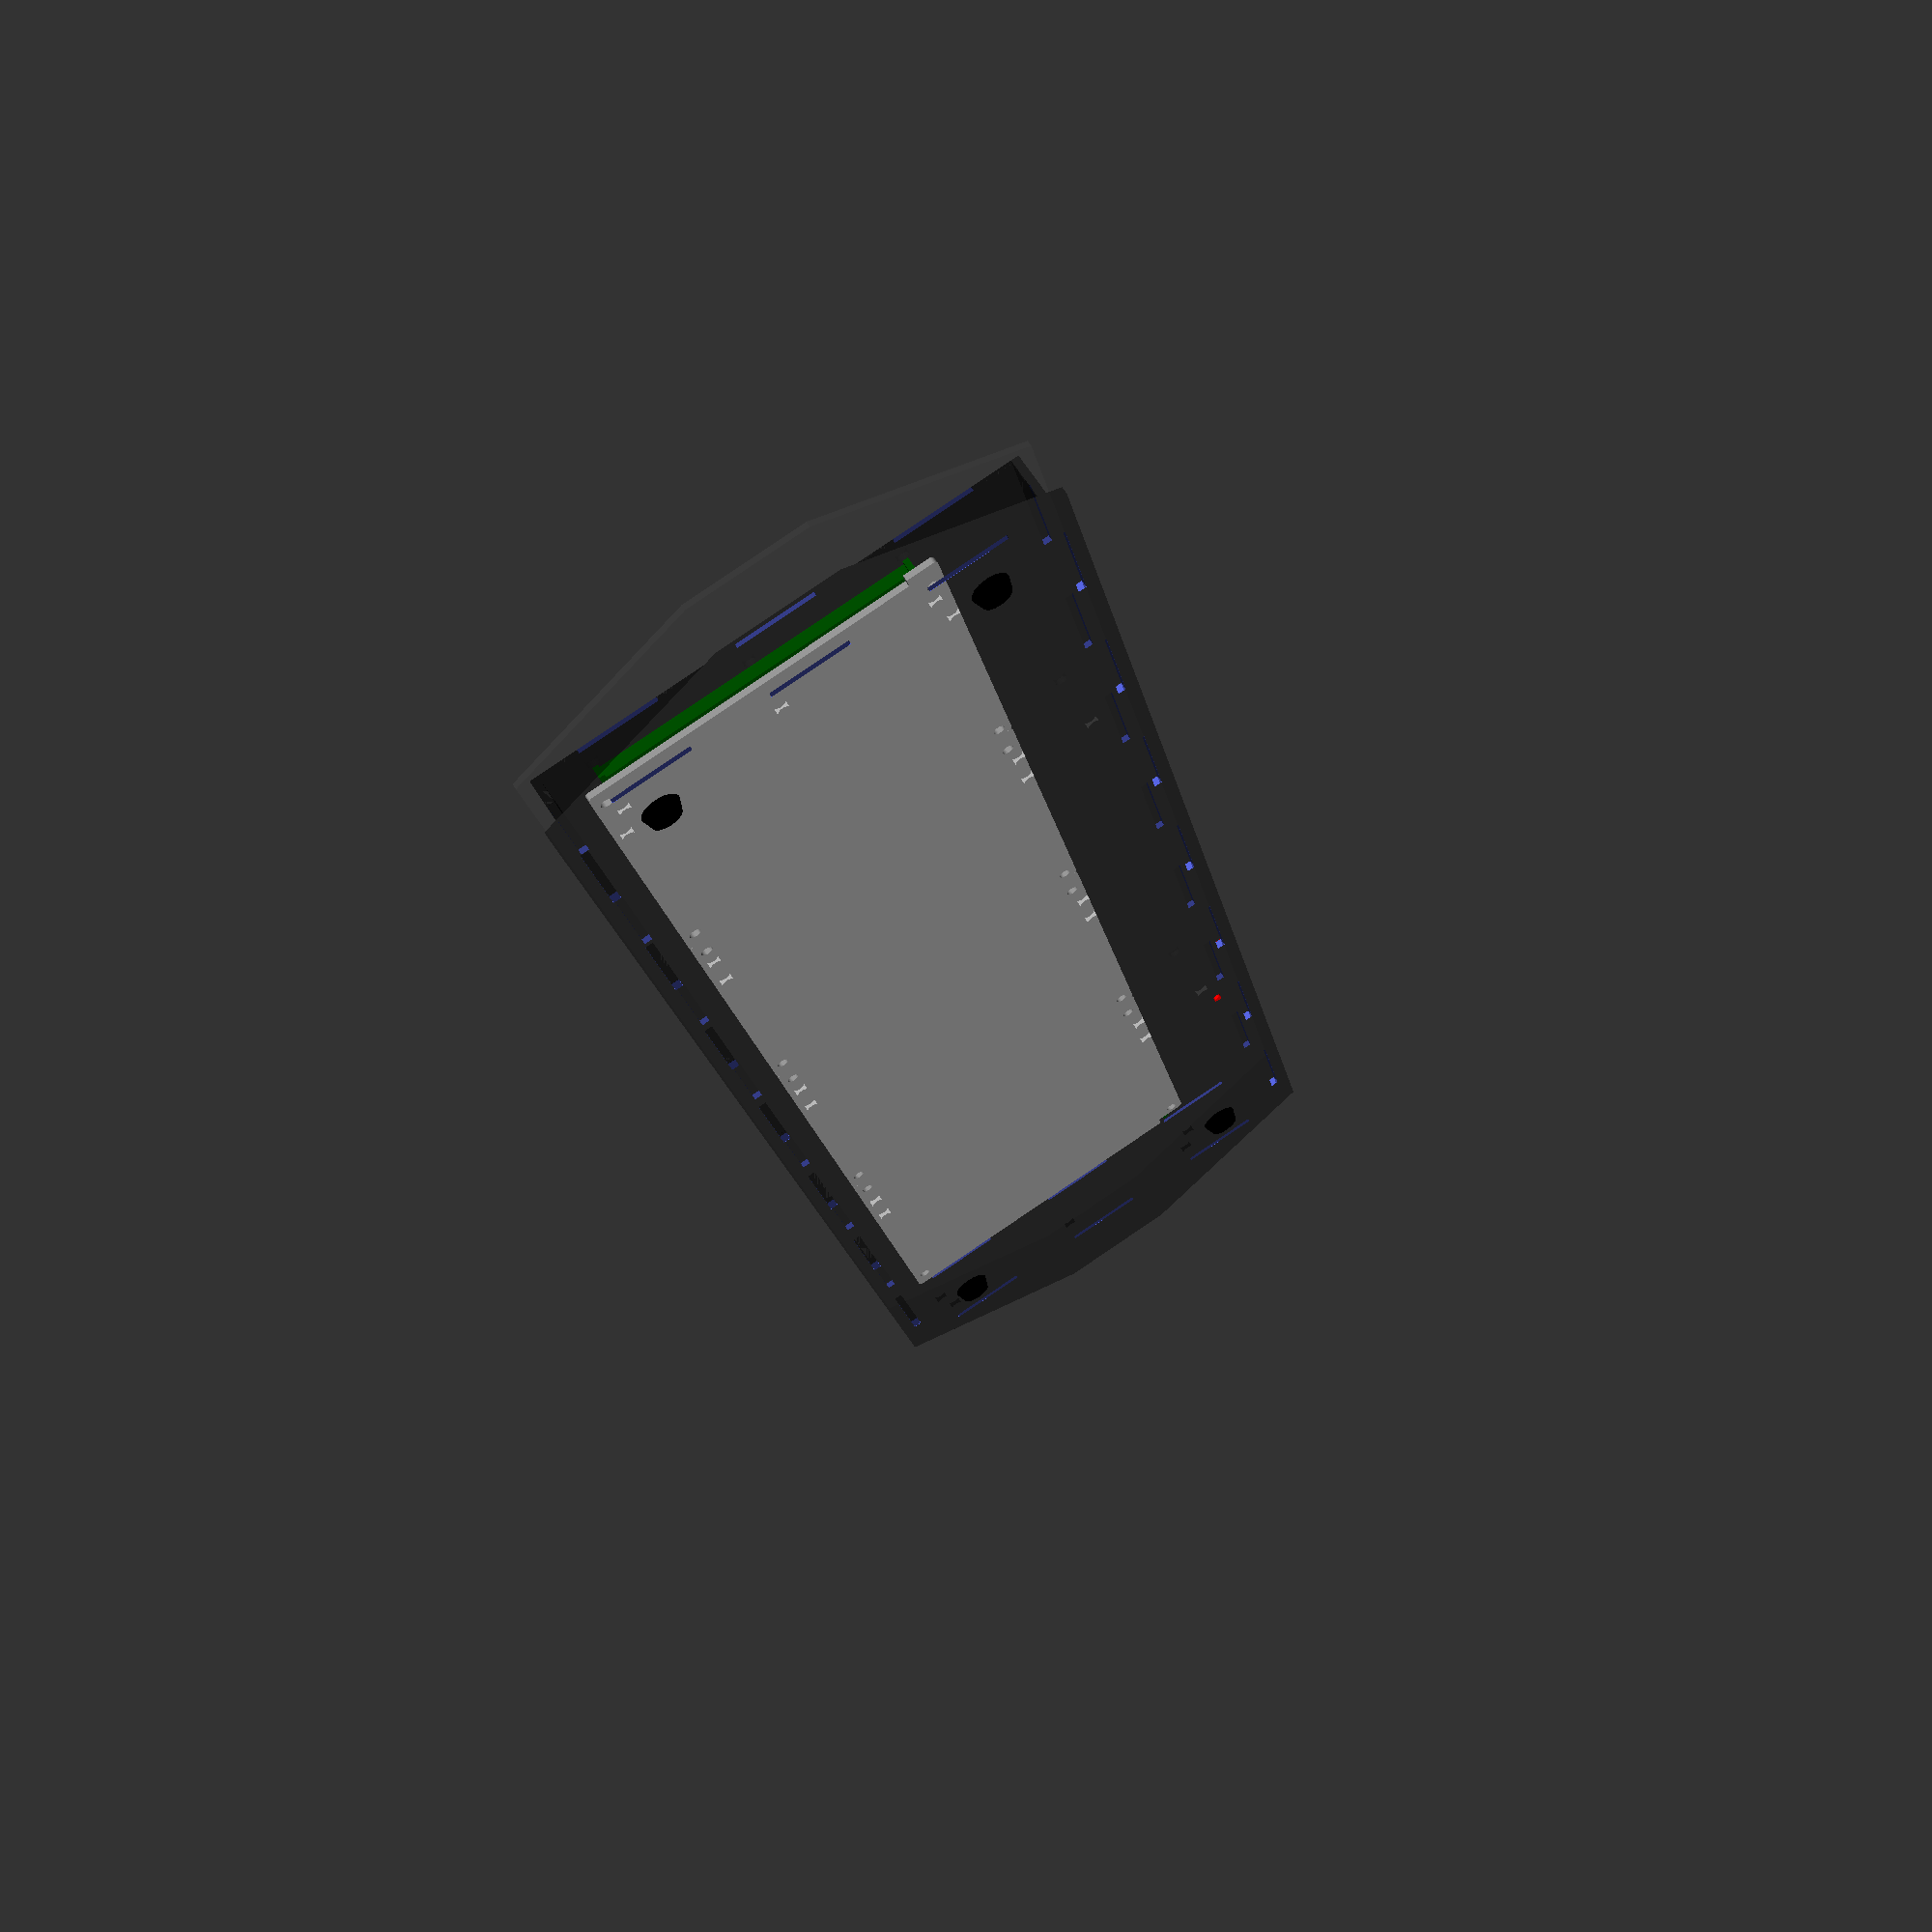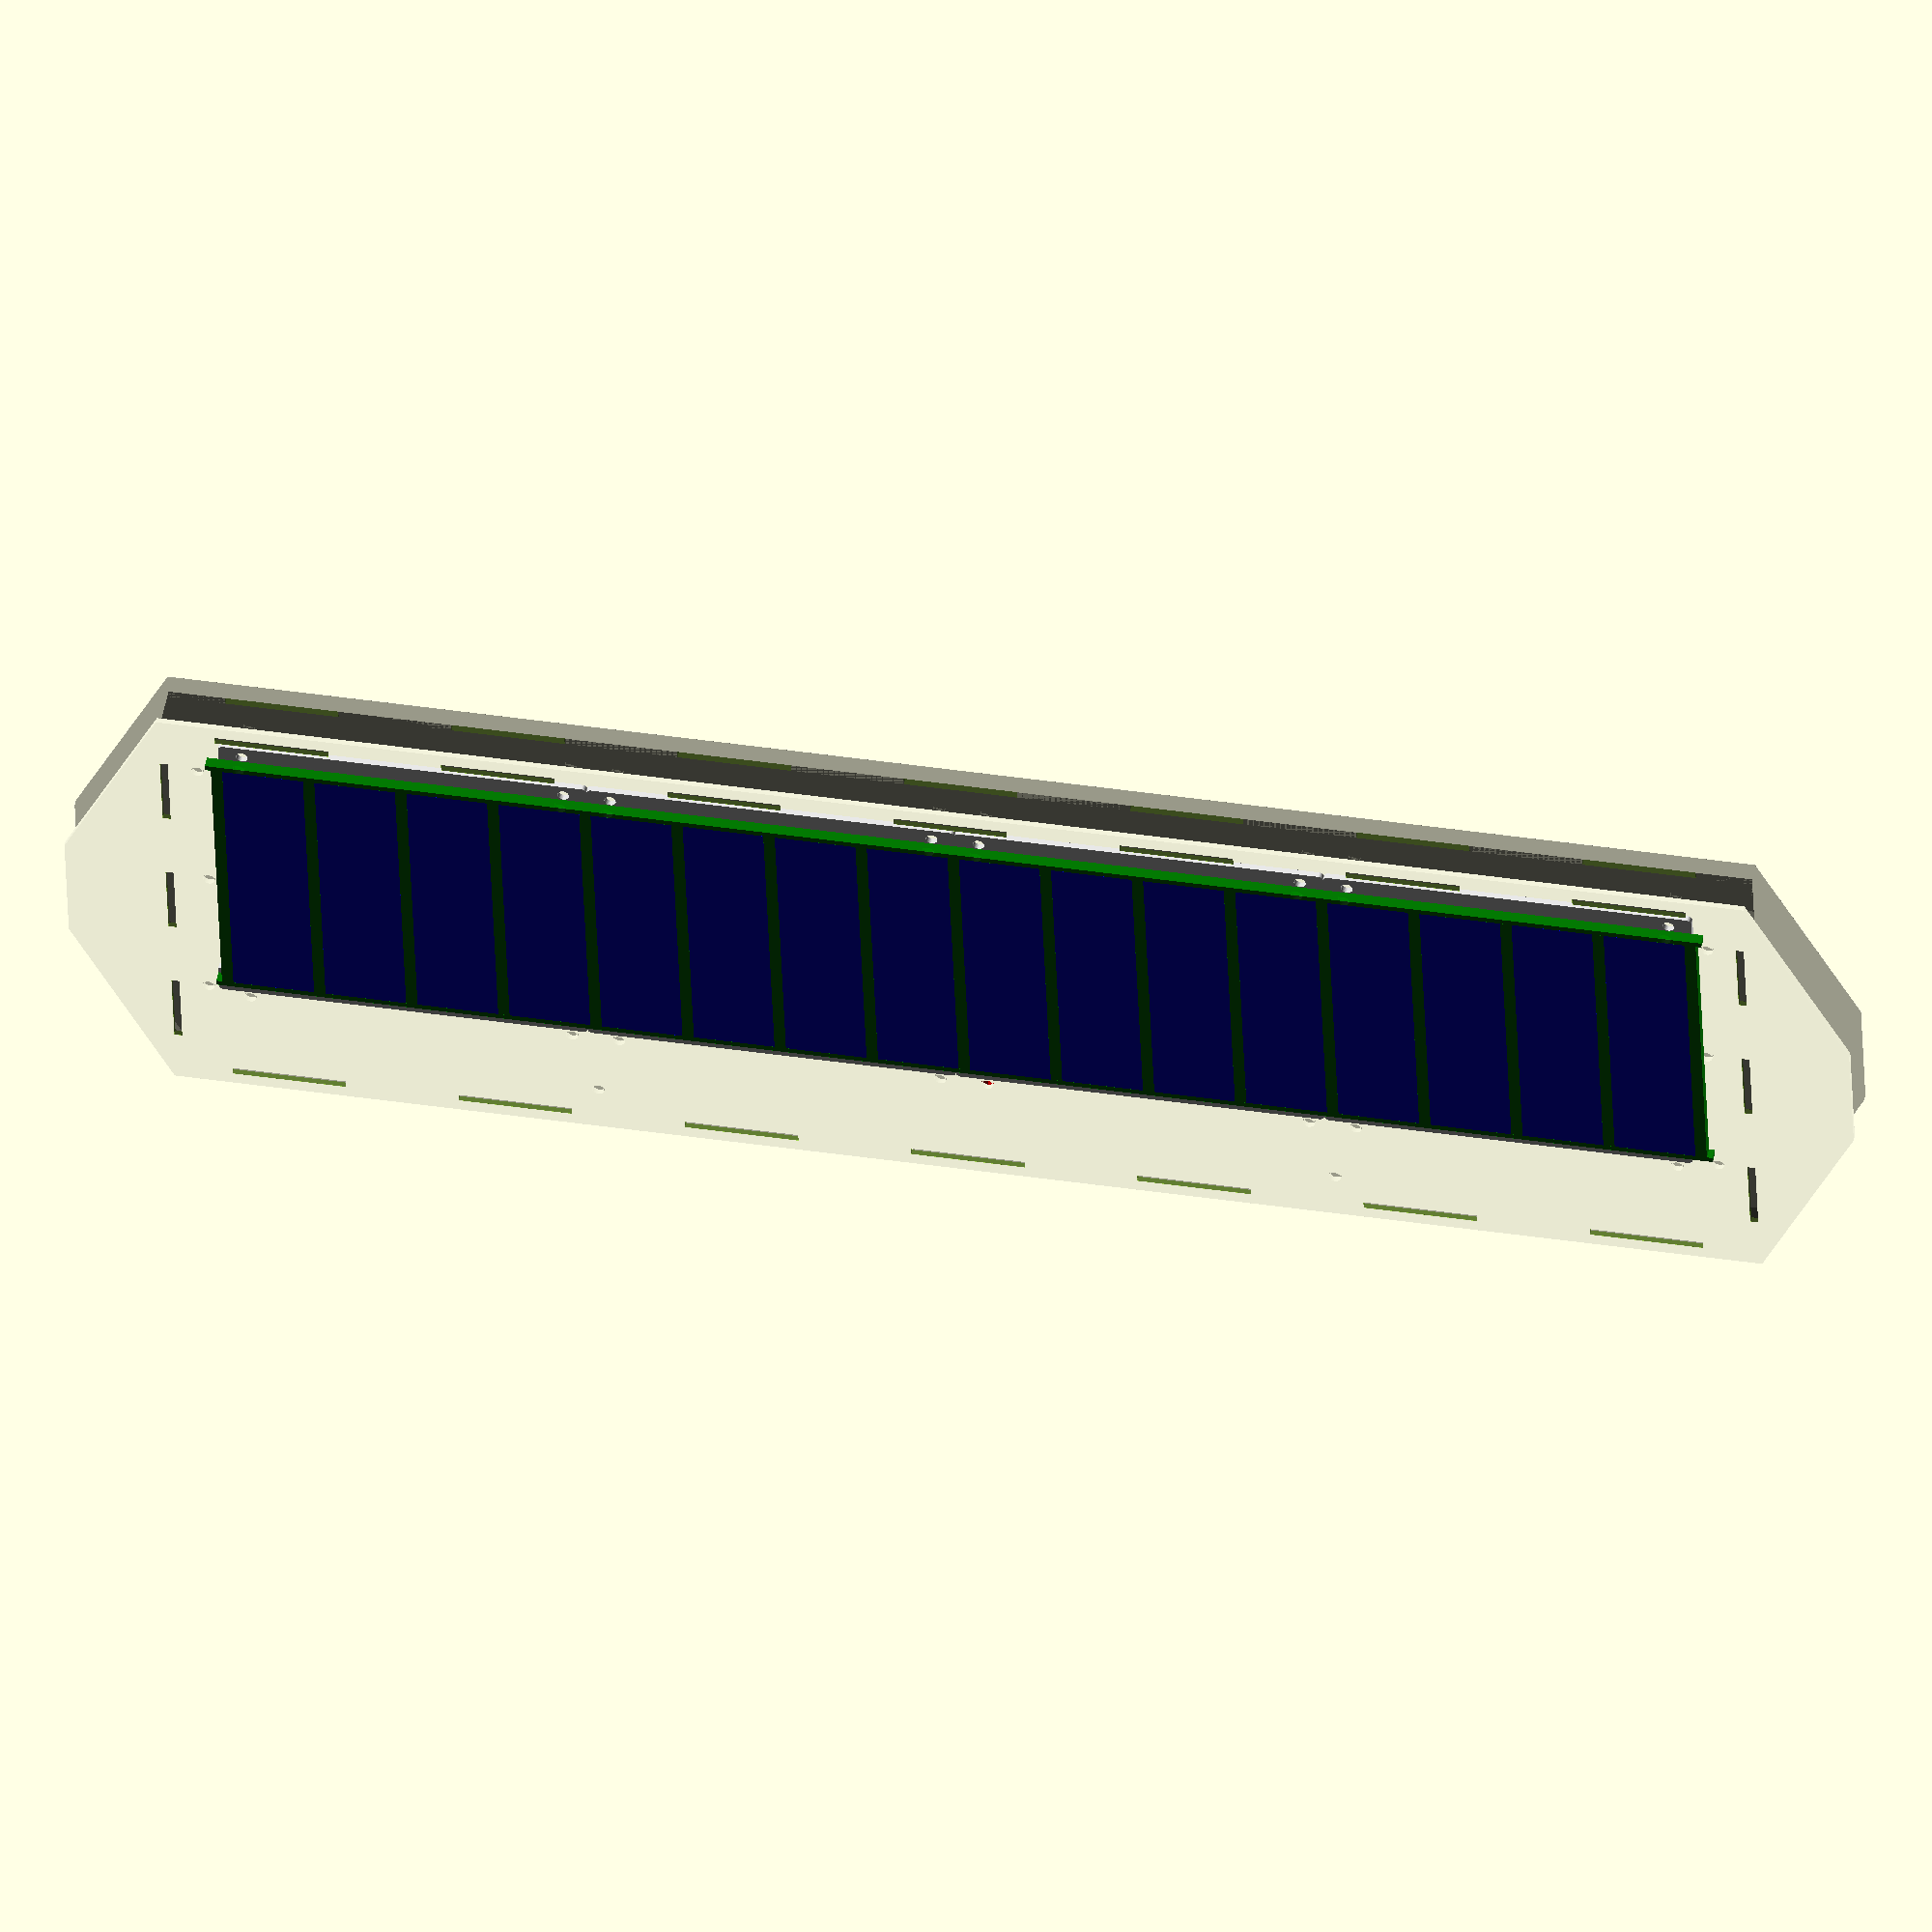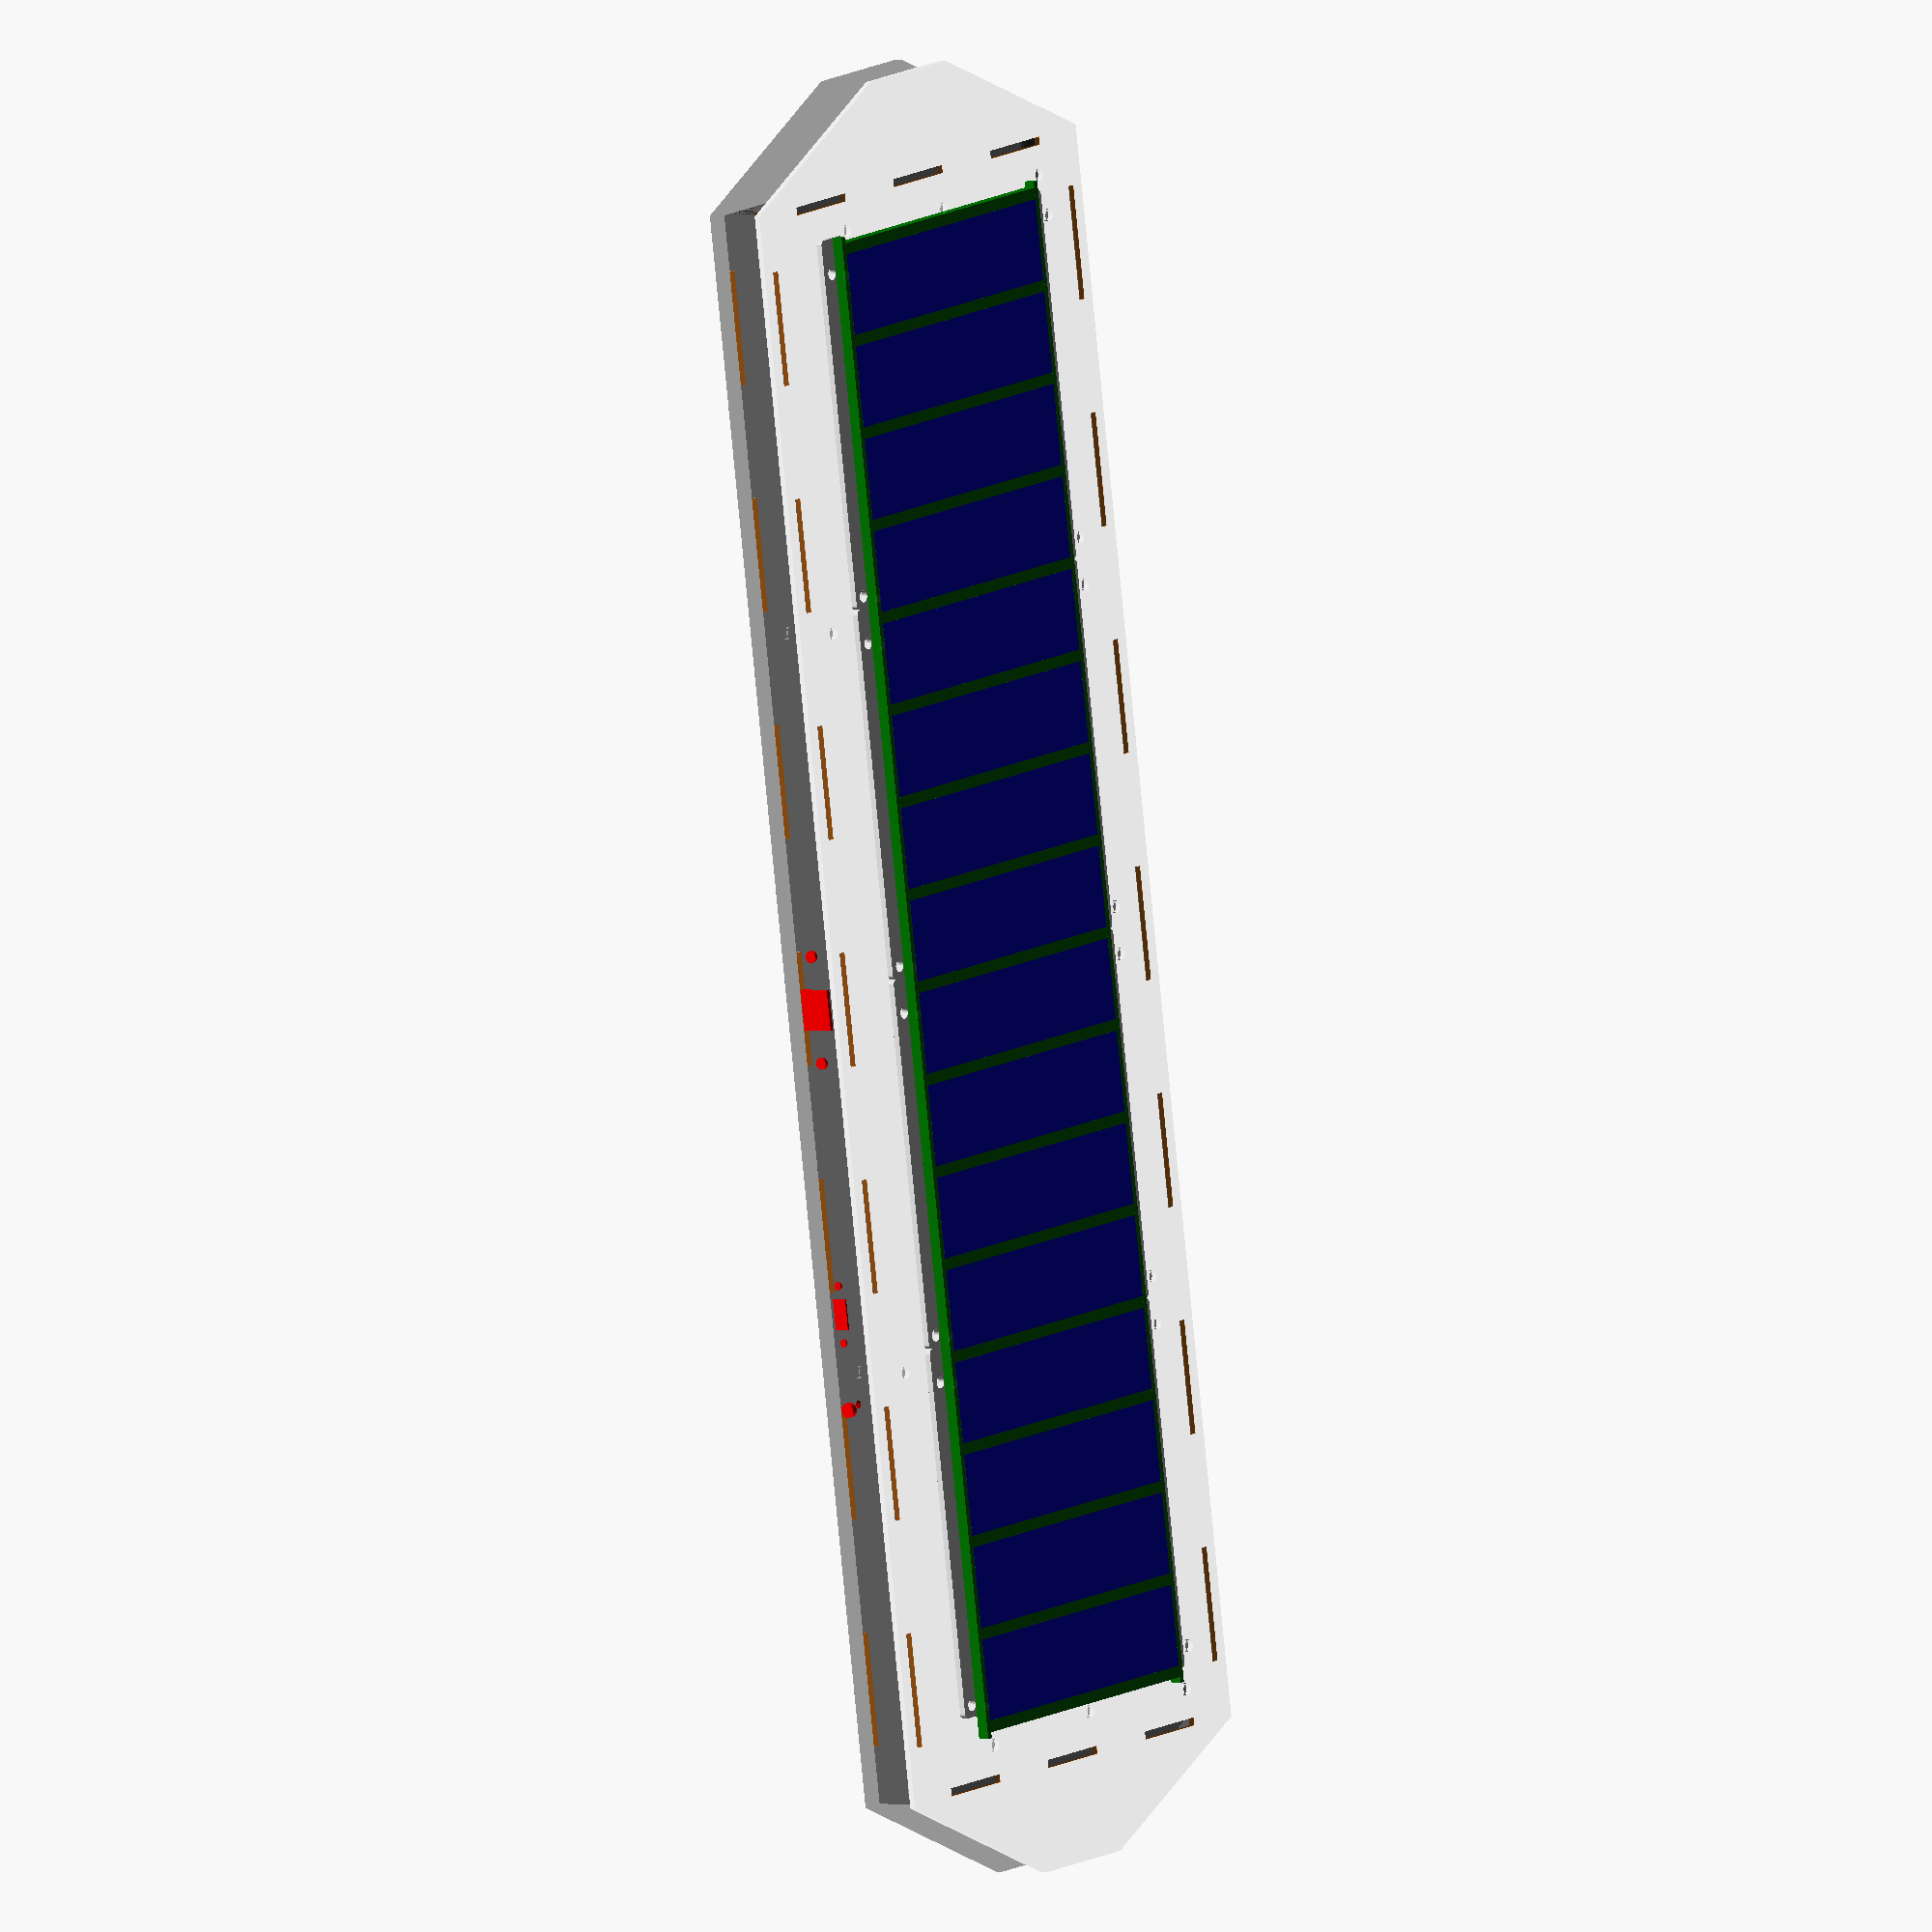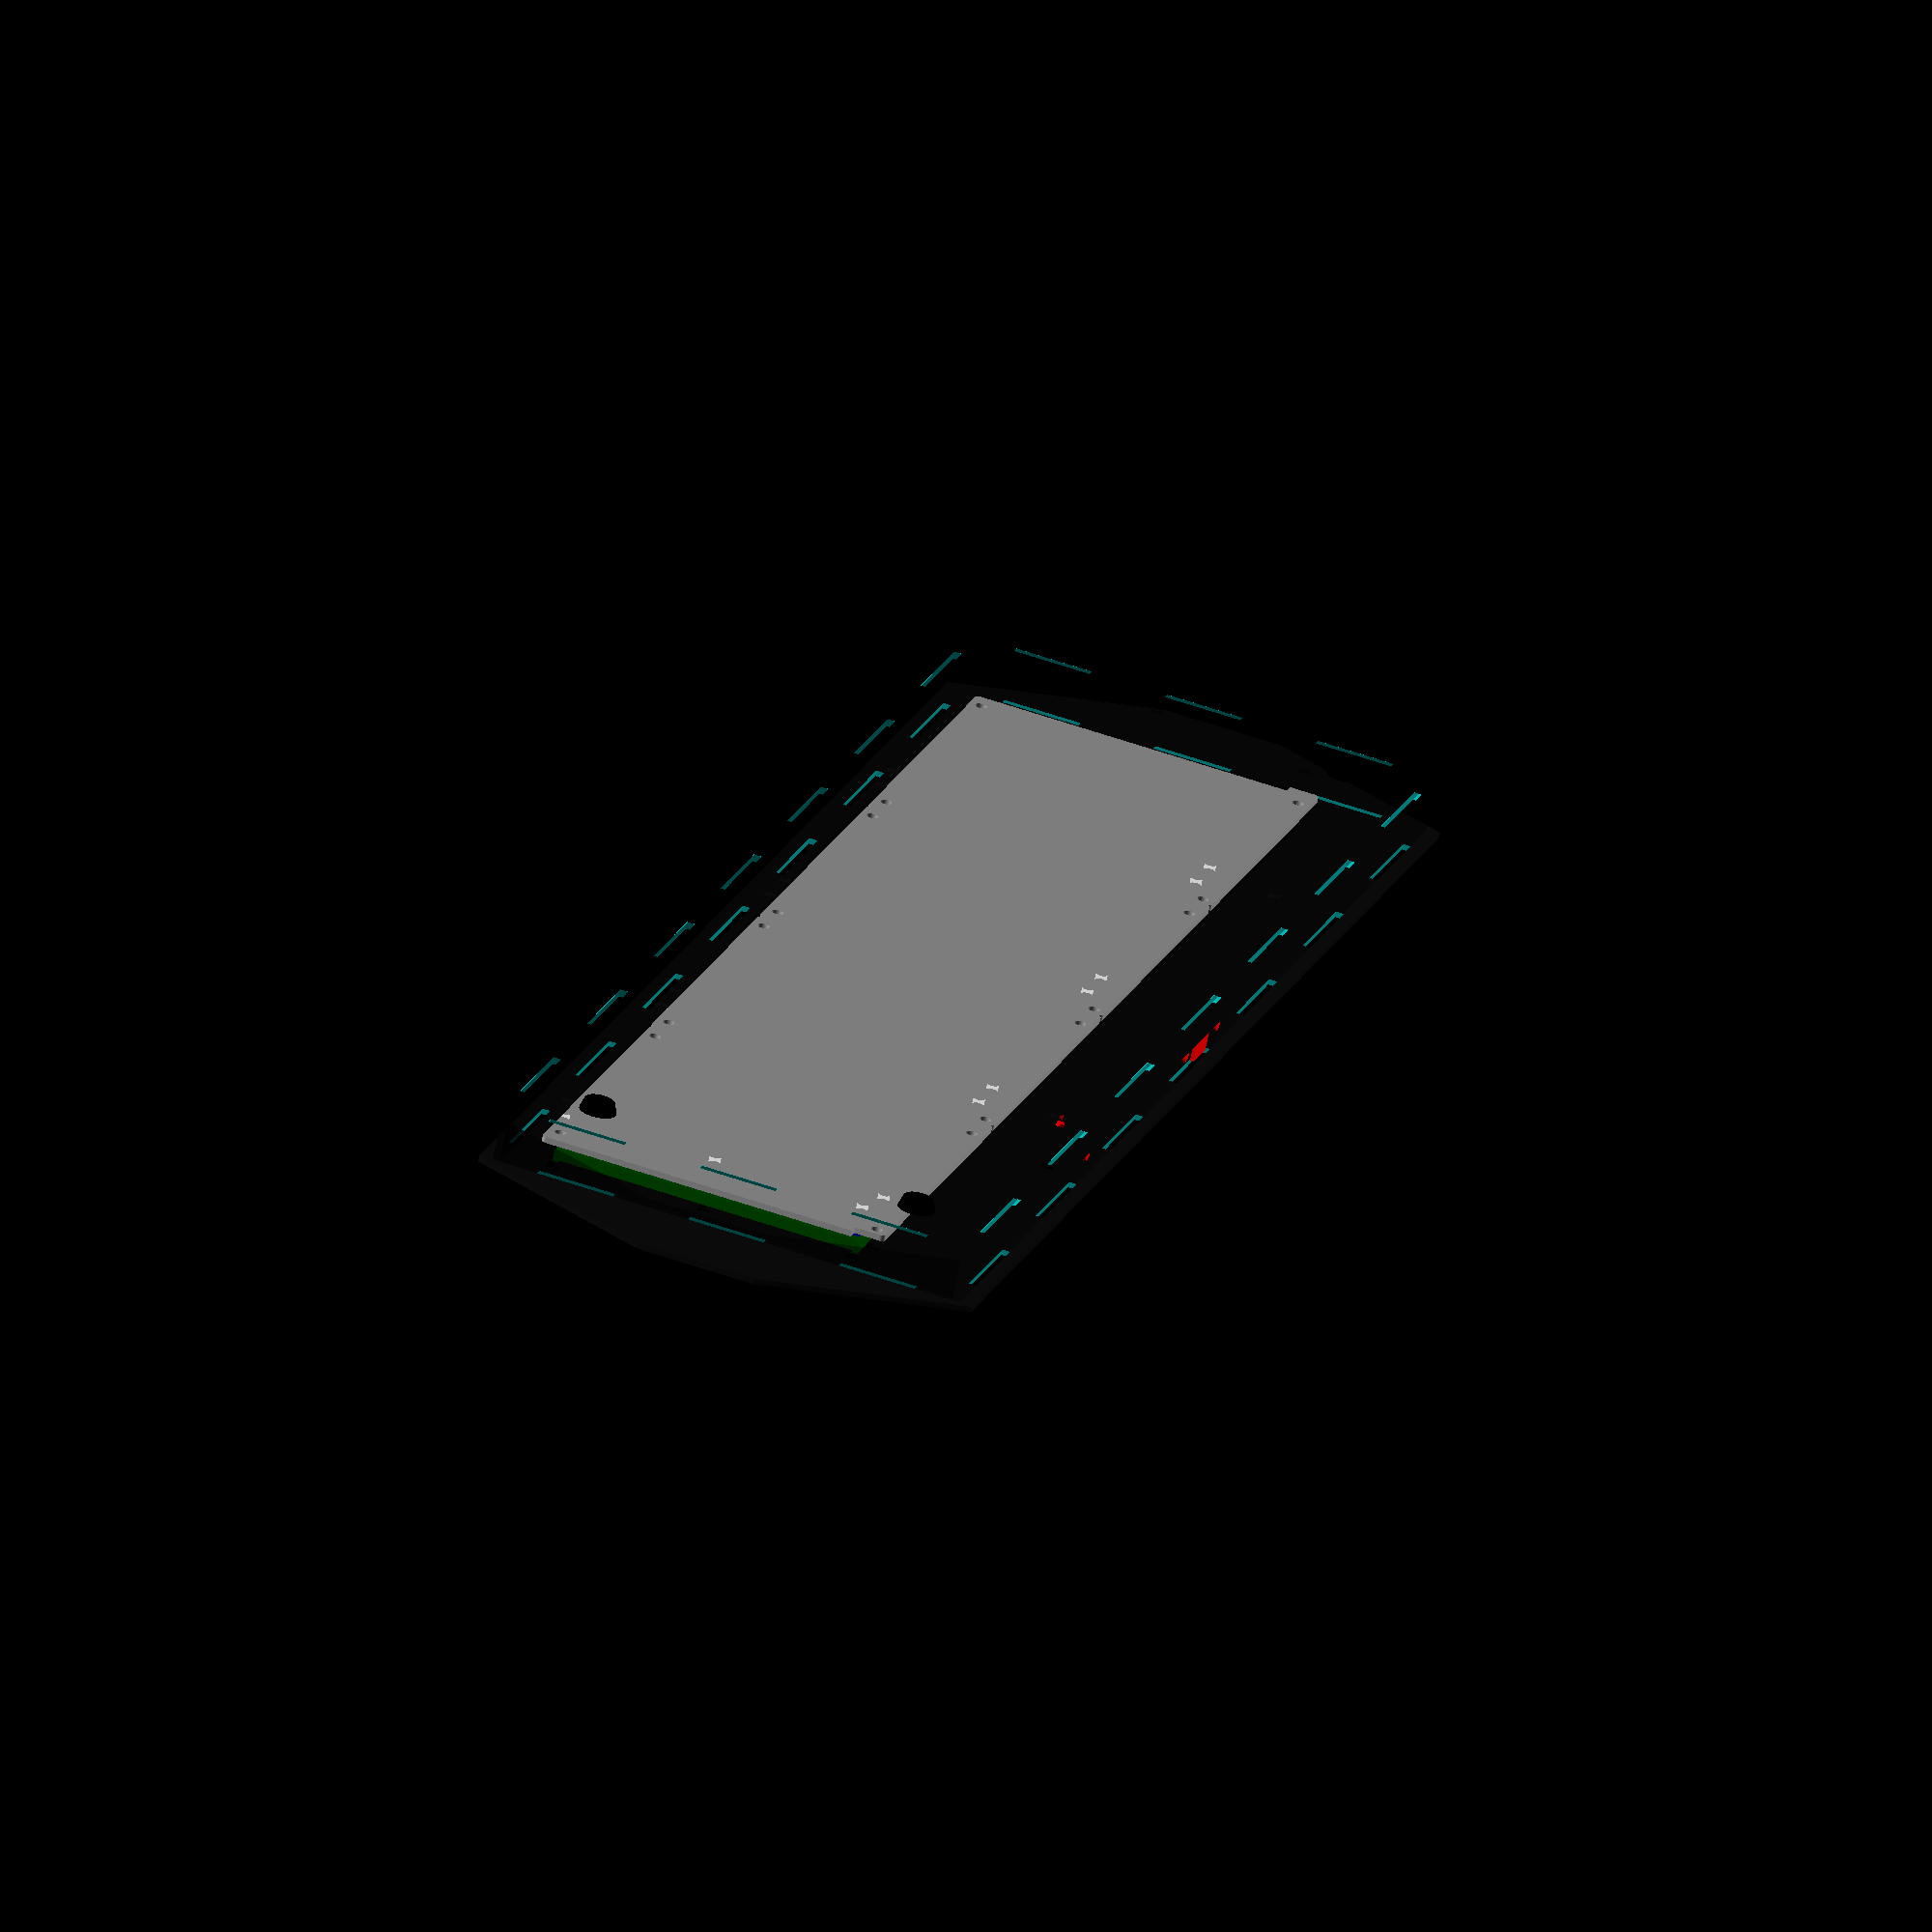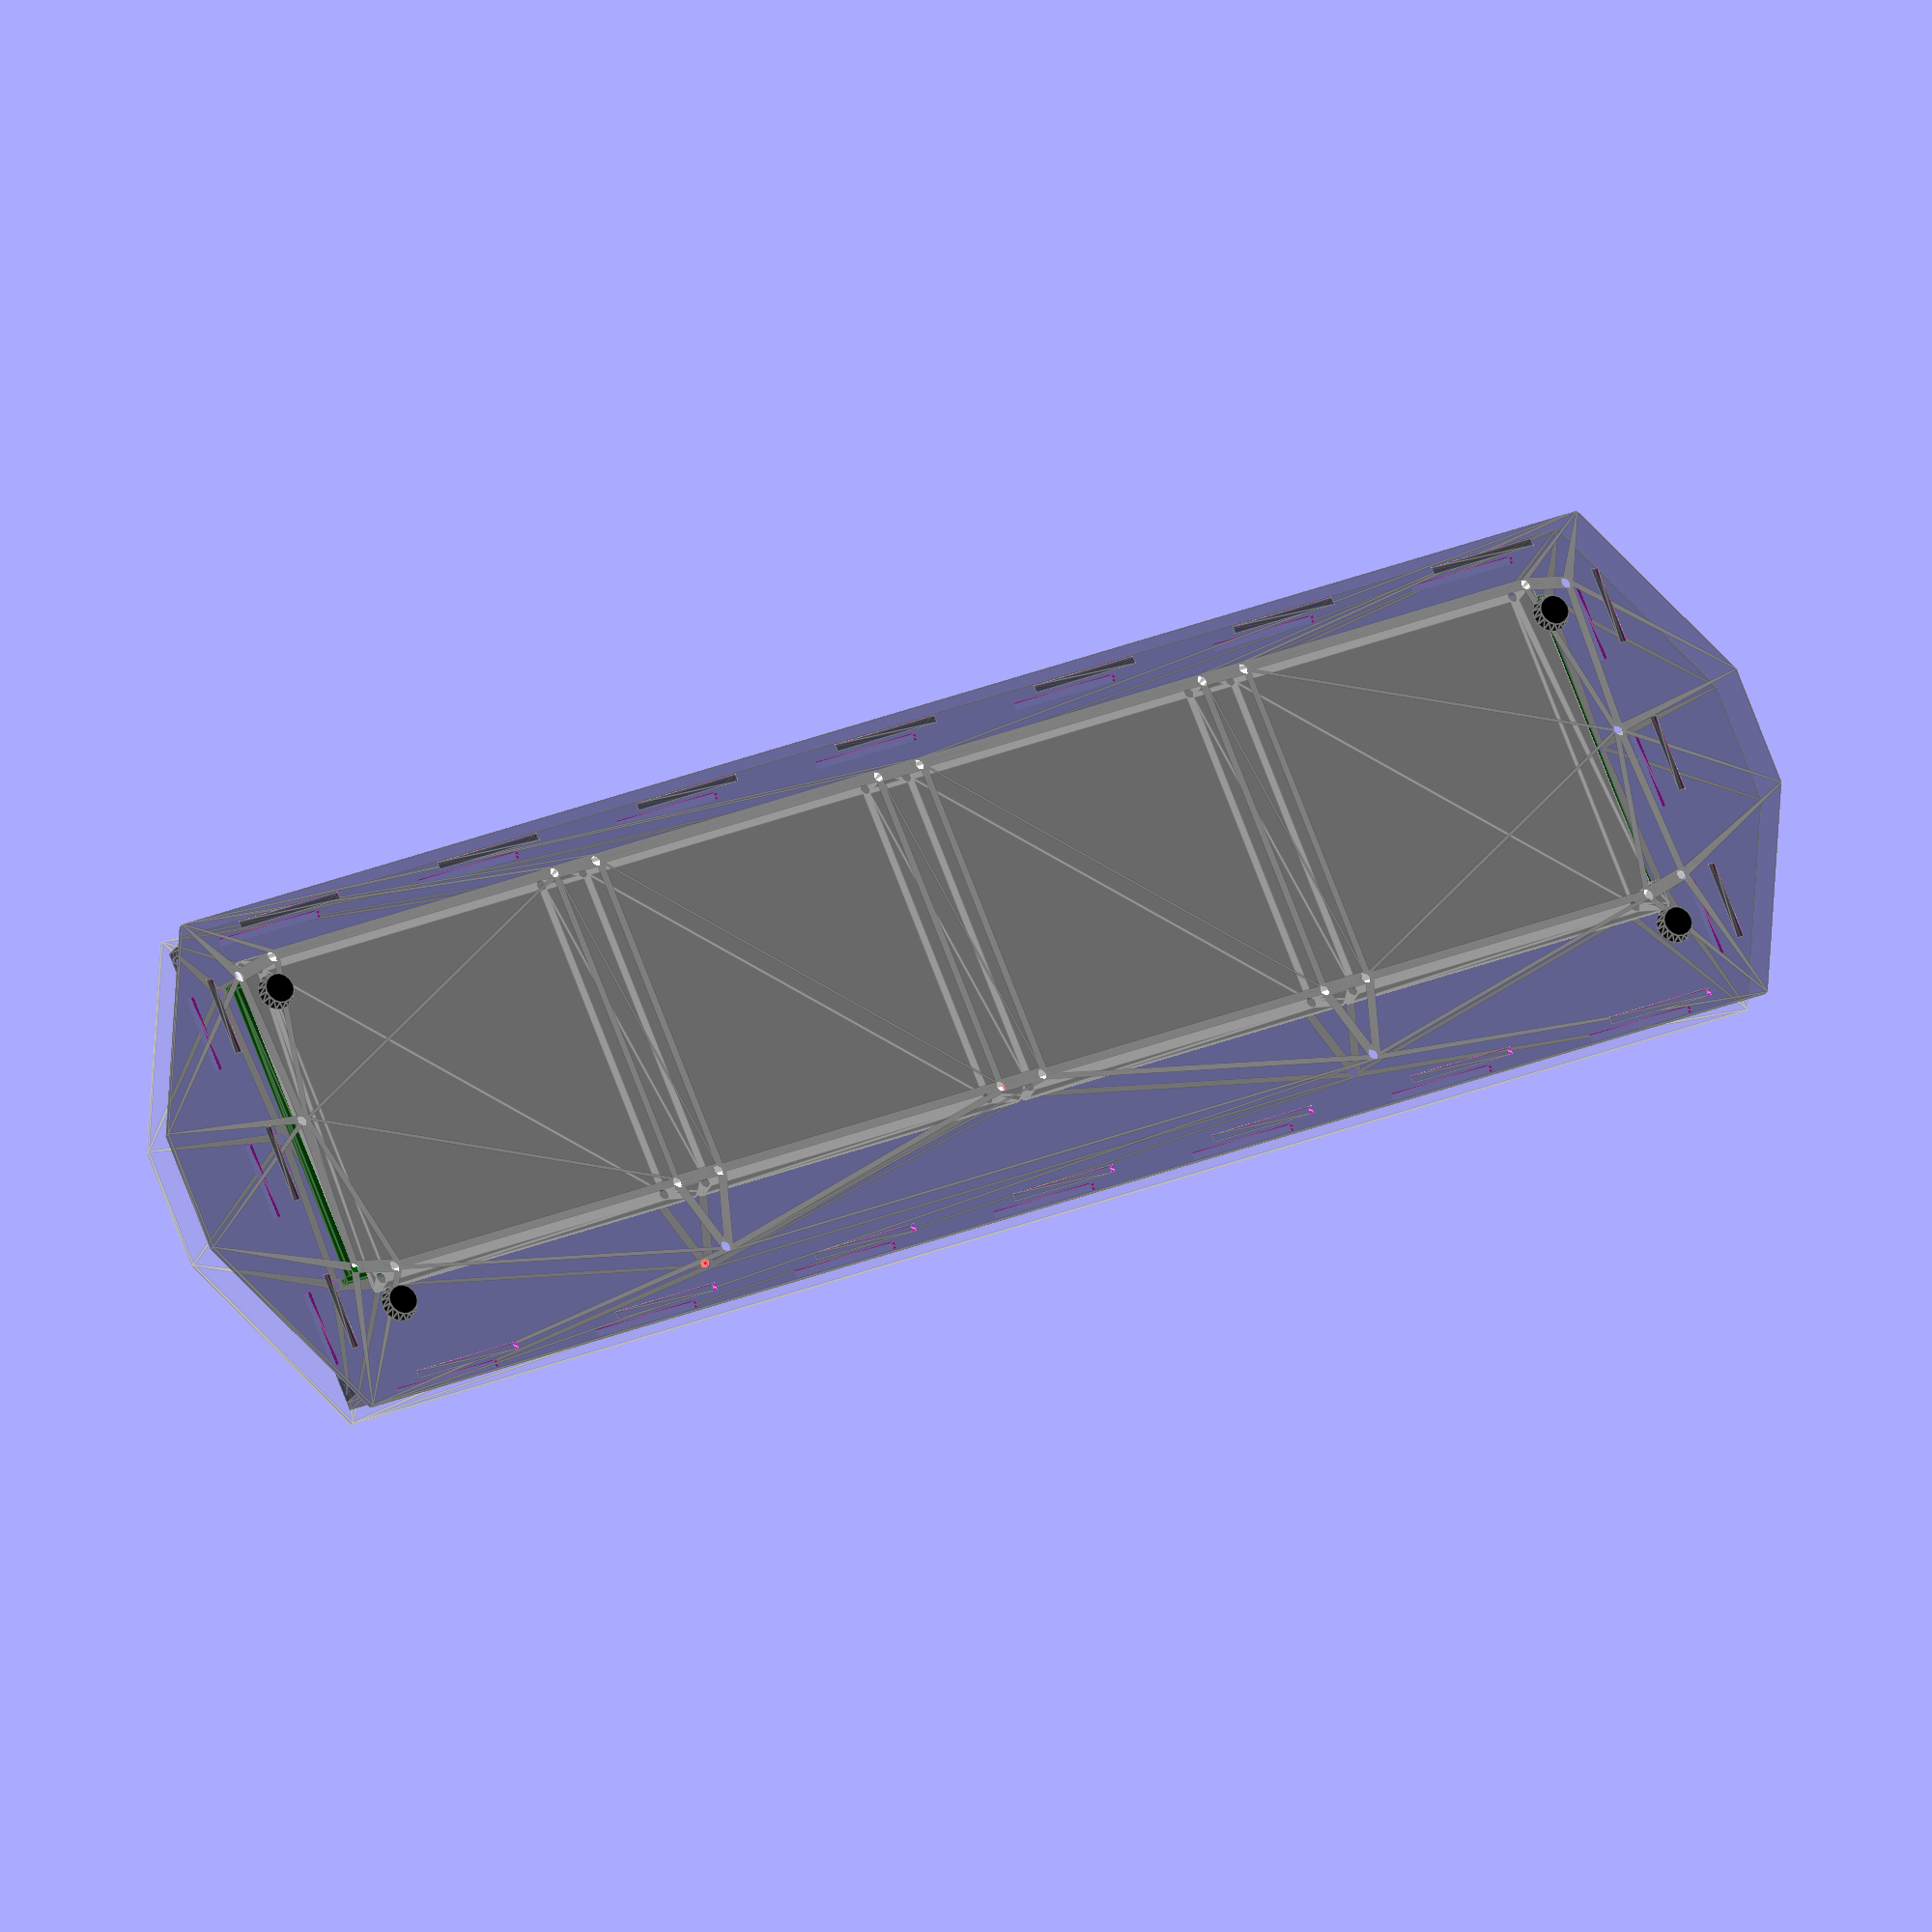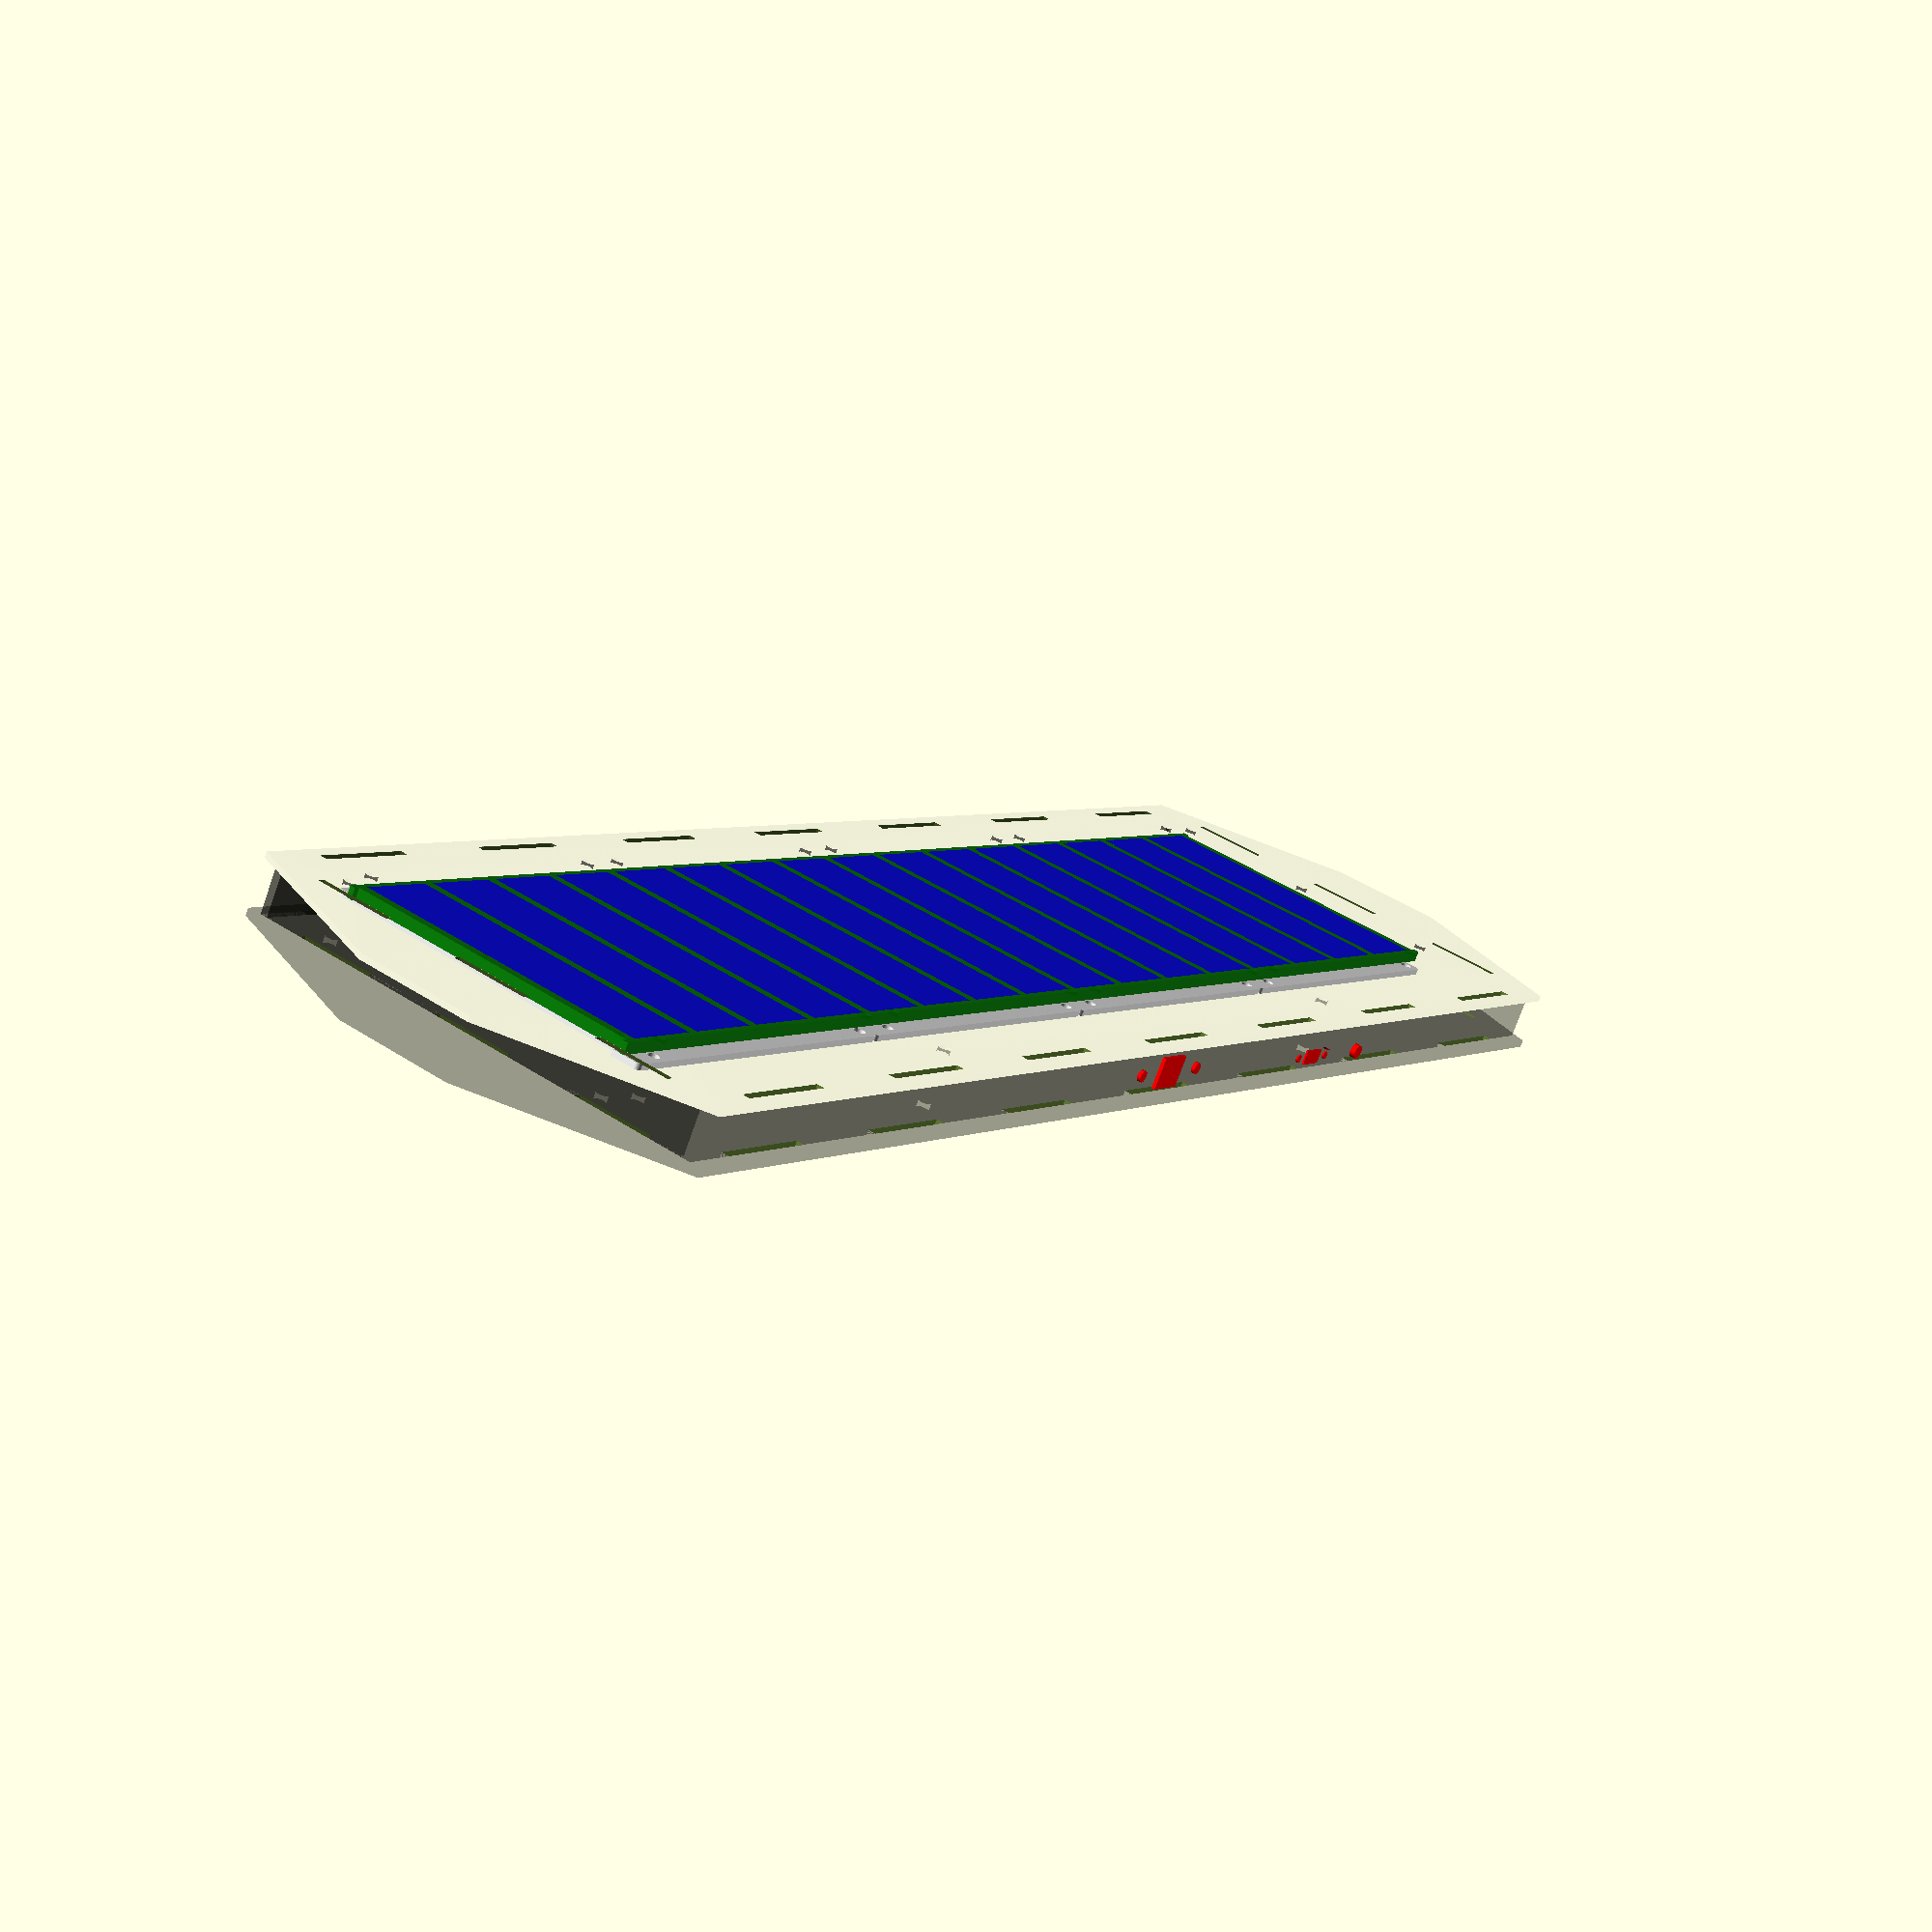
<openscad>
pcb_width_main = 97;
pcb_width_ledsoffset = 3;
pcb_width_total = pcb_width_main + pcb_width_ledsoffset;
pcb_height_main = 85.7;
pcb_height_leds = 8.1;
pcb_height_total = pcb_height_main + pcb_height_leds;

pcb_hole_dist_x = 6.175;
pcb_hole_dist_y = 3.175;
pcb_hole_size = 3.1;

top_thickness = 1.5;
key_thickness = 3;
pcb_thickness = 1.6;
space_thickness = 8;
bottom_thickness = 2;
wall_thickness = 2;

wall_height = key_thickness + pcb_thickness + space_thickness;
full_height = top_thickness + wall_height + bottom_thickness;

slider_height = 136;
top_width = 470;
bottom_width = 470;
slider_y_adjust = -9.5;

key_separator_width = 3;
key_top_bottom_padding = top_thickness;
key_area_width = pcb_width_main * 4 + key_separator_width;
key_area_height = pcb_height_total - pcb_hole_dist_y*2 - pcb_hole_size - key_top_bottom_padding*2 - .25;

tab_tolerance = 0.05;

hole_resolution = 50;

key_kerf_adjust = 0.18;


module slider_holes (n = 4)
{
    for (i=[0:n-1])
    {
        translate ([(-pcb_width_main/2) * n + pcb_width_main * i, -pcb_height_total/2, 0])
        {
            translate ([pcb_hole_dist_x, pcb_hole_dist_y, 0])
            {
                circle(pcb_hole_size/2, $fn=hole_resolution);
            }
            translate ([pcb_width_main - pcb_hole_dist_x, pcb_hole_dist_y, 0])
            {
                circle(pcb_hole_size/2, $fn=hole_resolution);
            }
            translate ([pcb_hole_dist_x, pcb_height_total - pcb_hole_dist_y, 0])
            {
                circle(pcb_hole_size/2, $fn=hole_resolution);
            }
            translate ([pcb_width_main - pcb_hole_dist_x, pcb_height_total - pcb_hole_dist_y, 0])
            {
                circle(pcb_hole_size/2, $fn=hole_resolution);
            }
        }
    }
    
    translate ([-key_area_width/2 - pcb_hole_size/2 - .15, 0, 0])
    {
        circle(pcb_hole_size/2, $fn=hole_resolution);
    }
    translate ([key_area_width/2 + pcb_hole_size/2 + .15, 0, 0])
    {
        circle(pcb_hole_size/2, $fn=hole_resolution);
    }
    
    translate ([-key_area_width/2 - pcb_hole_size/2 - pcb_width_ledsoffset/2 - .2, -key_area_height/2 - key_top_bottom_padding/2 + 0.1, 0])
    {
        circle(pcb_hole_size/2, $fn=hole_resolution);
    }
    translate ([key_area_width/2 + pcb_hole_size/2 + pcb_width_ledsoffset/2 + .2, -key_area_height/2 - key_top_bottom_padding/2 + 0.1, 0])
    {
        circle(pcb_hole_size/2, $fn=hole_resolution);
    }
    
    translate ([-key_area_width/2 - pcb_hole_size/2 - pcb_width_ledsoffset/2 - .2, key_area_height/2 + key_top_bottom_padding/2 - 0.1, 0])
    {
        circle(pcb_hole_size/2, $fn=hole_resolution);
    }
    translate ([key_area_width/2 + pcb_hole_size/2 + pcb_width_ledsoffset/2 + .2, key_area_height/2 + key_top_bottom_padding/2 - 0.1, 0])
    {
        circle(pcb_hole_size/2, $fn=hole_resolution);
    }
}

module slider_pcbs (n = 4)
{
    corner_rad = 1.27;
    
    color("white", 1.0)
    linear_extrude (height = pcb_thickness)
    difference ()
    {
        for (i=[0:n-1])
        {
            translate ([(-pcb_width_main/2) * n + pcb_width_main * i, -pcb_height_total/2])
            {
                union ()
                {
                    // main body full width (not full height)
                    translate ([0, pcb_height_leds])
                    {
                        square([pcb_width_main, pcb_height_main - corner_rad]);
                    }
                    // main body full height (not full width)
                    translate ([corner_rad, pcb_height_leds])
                    {
                        square([pcb_width_main - corner_rad * 2, pcb_height_main]);
                    }
    
                    // main body corners
                    translate ([corner_rad, pcb_height_total - corner_rad])
                    {
                        circle(r = corner_rad, $fn=hole_resolution);
                    }
                    translate ([pcb_width_main - corner_rad, pcb_height_total - corner_rad])
                    {
                        circle(r = corner_rad, $fn=hole_resolution);
                    }
                    
                    // led section full width (not full height)
                    translate ([pcb_width_ledsoffset, corner_rad])
                    {
                        square([pcb_width_main, pcb_height_leds - corner_rad]);
                    }
                    // led section full height (not full width)
                    translate ([pcb_width_ledsoffset + corner_rad, 0])
                    {
                        square([pcb_width_main - corner_rad * 2, pcb_height_leds]);
                    }
                    
                    // led section corners
                    translate ([pcb_width_ledsoffset + corner_rad, corner_rad])
                    {
                        circle(r = corner_rad, $fn=hole_resolution);
                    }
                    translate ([pcb_width_ledsoffset + pcb_width_main - corner_rad, corner_rad])
                    {
                        circle(r = corner_rad, $fn=hole_resolution);
                    }
                }
            }
        }
        slider_holes(n);
    }
}

module slider_keys (width = key_area_width, height = key_area_height, thickness = key_thickness, kerf_adj = 0, spacing = 0, top_bottom_border = key_top_bottom_padding)
{
    key_count = 16;
    sep_count = 17;
    sep_width = key_separator_width + kerf_adj;
    key_width = ((width - sep_count * key_separator_width) / key_count) + kerf_adj;
    key_height = height + kerf_adj;
    
    color("blue", 1.0)
    linear_extrude (height = thickness)
    for (i=[0:key_count-1])
    {
        translate ([-width/2 + (sep_width + key_width + spacing*2) * i + sep_width, -key_height/2])
        {
            square([key_width, key_height]);
        }
    }
    
    color("green", 1.0)
    linear_extrude (height = thickness)
    for (i=[0:sep_count-1])
    {
        translate ([-width/2 + (sep_width + key_width + spacing*2) * i - spacing, -key_height/2])
        {
            square([sep_width, key_height]);
        }
    }
    color("green", 1.0)
    linear_extrude (height = thickness)
    {
        translate ([-width/2 - pcb_width_ledsoffset/2, -key_height/2 - top_bottom_border - spacing])
        {
            square([width/2 + pcb_width_ledsoffset/2 + sep_width/2, top_bottom_border]);
        }
        translate ([sep_width/2 + spacing, -key_height/2 - top_bottom_border - spacing])
        {
            square([width/2 + pcb_width_ledsoffset/2 - sep_width/2, top_bottom_border]);
        }
        
        translate ([-width/2 - pcb_width_ledsoffset/2, key_height/2 + spacing])
        {
            square([width/2 + pcb_width_ledsoffset/2 + sep_width/2, top_bottom_border]);
        }
        translate ([sep_width/2 + spacing, key_height/2 + spacing])
        {
            square([width/2 + pcb_width_ledsoffset/2 - sep_width/2, top_bottom_border]);
        }
    }
}

module slider_cover(width = top_width, height = slider_height, thickness = top_thickness)
{   
    bevel_x = 26;
    bevel_y = 52;
    y_offset = slider_y_adjust;
    
    extra_hole_size = pcb_hole_size + 0.1;
    //extra_hole_x1 = pcb_width_main * 1.5;
    //extra_hole_x2 = pcb_width_main * 0.5;
    extra_hole_x1 = pcb_width_main * 1;
    extra_hole_x2 = pcb_width_main * 1;
    extra_hole_margin_y = 14;
    
    color ("gray", 0.1)
    linear_extrude (height = thickness)
    difference ()
    {
        translate ([0, y_offset])
        {
            scale ([width, height])
            {
                polygon(points=[[-.5+bevel_x/width,-.5], [.5-bevel_x/width,-.5],
                                [.5,-.5+bevel_y/height], [.5,.5-bevel_y/height],
                                [.5-bevel_x/width,.5], [-.5+bevel_x/width,.5],
                                [-.5,.5-bevel_y/height], [-.5,-.5+bevel_y/height]]);
            }
        }
        slider_holes();
        
        translate ([-extra_hole_x1, y_offset - height/2 + extra_hole_margin_y])
        {
            circle(r = extra_hole_size/2, $fn=hole_resolution);
        }
        translate ([-extra_hole_x2, y_offset - height/2 + extra_hole_margin_y])
        {
            circle(r = extra_hole_size/2, $fn=hole_resolution);
        }
        translate ([extra_hole_x2, y_offset - height/2 + extra_hole_margin_y])
        {
            circle(r = extra_hole_size/2, $fn=hole_resolution);
        }
        translate ([extra_hole_x1, y_offset - height/2 + extra_hole_margin_y])
        {
            circle(r = extra_hole_size/2, $fn=hole_resolution);
        }
    }
}


module wall(width, height, thickness = wall_thickness, tabs_top = top_thickness, tabs_bottom = bottom_thickness, tab_count = 3)
{   
    tab_width = width / (tab_count*2);
    
    color ("black", 0.4)
    rotate ([90, 0, 0])
    {
        linear_extrude (height = thickness)
        union ()
        {
            translate ([-width/2, -height/2])
            {
                square([width, height]);
            }
            for (i=[0:tab_count-1])
            {
                translate ([-width/2 + tab_width * (i*2+0.5), -height/2 - tabs_top])
                {
                    square([tab_width, tabs_top]);
                }
                translate ([-width/2 + tab_width * (i*2+0.5), height/2])
                {
                    square([tab_width, tabs_bottom]);
                }
            }
        }
    }
}

module box_walls(width = top_width - 53, depth = slider_height - 7, height = wall_height, thickness = wall_thickness, tabs_top = top_thickness, tabs_bottom = bottom_thickness)
{
    union ()
    {
        translate ([0, -depth/2, 0])
        {
            wall(width, height, thickness, tabs_top, tabs_bottom, tab_count = 7);
        }
        translate ([0, depth/2-thickness, 0])
        {
            wall(width, height, thickness, tabs_top, tabs_bottom, tab_count = 7);
        }
        translate ([-width/2, -thickness, 0])
        {
            rotate ([0, 0, 90])
            {
                wall(depth-thickness*2, height, thickness, tabs_top, tabs_bottom);
            }
        }
        translate ([width/2, -thickness, 0])
        {
            rotate ([0, 0, -90])
            {
                wall(depth-thickness*2, height, thickness, tabs_top, tabs_bottom);
            }
        }
    }
}

module box_walls_flat(width = top_width - 53, depth = slider_height - 7, height = wall_height, thickness = wall_thickness, tabs_top = top_thickness, tabs_bottom = bottom_thickness)
{
    // note that the rear panel isn't moved so that the cutouts are easier
    
    height_off = height + tabs_top + tabs_bottom + 1;
    
    union ()
    {
        translate ([0, -depth/2, height_off])
        {
            wall(width, height, thickness, tabs_top, tabs_bottom, tab_count = 7);
        }
        translate ([0, -depth/2, 0])
        {
            wall(width, height, thickness, tabs_top, tabs_bottom, tab_count = 7);
        }
        translate ([-width/2 + (depth-thickness*2)/2, -depth/2, -height_off])
        {
            wall(depth-thickness*2, height, thickness, tabs_top, tabs_bottom);
        }
        translate ([-width/2 + (depth-thickness*2) * 1.5 + 1, -depth/2, -height_off])
        {
            wall(depth-thickness*2, height, thickness, tabs_top, tabs_bottom);
        }
    }
}

module microusb_port(thickness = 26 + wall_thickness)
{
    screw_distance = 28;
    screw_size = 3.1;
    
    color ("red", 1)
    linear_extrude (height = thickness)
    union ()
    {
        translate ([-screw_distance/2, 0])
        {
            circle(r = screw_size/2, $fn=hole_resolution);
        }
        translate ([screw_distance/2, 0])
        {
            circle(r = screw_size/2, $fn=hole_resolution);
        }
        square([10.6, 8.5], center=true);
    }
    
    color ("red", 1)
    translate ([0, 0, -5])
    {
        linear_extrude (height = thickness)
        circle(r = 5/2, $fn=hole_resolution);
    }
}

module switch_hole(thickness = 6.5 + wall_thickness)
{
    screw_distance = 15;
    screw_size = 2.1;
    
    color ("red", 1)
    linear_extrude (height = thickness)
    union ()
    {
        translate ([-screw_distance/2, 0])
        {
            circle(r = screw_size/2, $fn=hole_resolution);
        }
        translate ([screw_distance/2, 0])
        {
            circle(r = screw_size/2, $fn=hole_resolution);
        }
        square([8, 4], center=true);
    }
    
    color ("red", 1)
    translate ([0, 0, -5])
    {
        linear_extrude (height = thickness)
        circle(r = 7/2, $fn=hole_resolution);
    }
}

module tact_hole(depth = 7, retainer_thickness = 3)
{
    hole_size = 3.8;
    box_size = 6;
    retainer_hole_size = 2.1;
    retainer_hole_gap = (4-retainer_hole_size-0.1)/2;
    
    color ("red", 1)
    linear_extrude (height = depth)
    circle(r = hole_size/2, $fn=hole_resolution);
    
    color ("red", 1)
    linear_extrude (height = 3.5)
    square(box_size, center=true);
    
    color ("red", 1)
    translate ([0, retainer_thickness - 0.1, -retainer_hole_size/2 - retainer_hole_gap])
    {
        rotate ([-90, 0, 0])
        {
            linear_extrude (height = retainer_thickness + 0.1)
            circle(r = retainer_hole_size/2, $fn=hole_resolution);
        }
    }
}

module rubber_foot(size = 10, thickness = 3)
{
    color ("black", 1)
    cylinder(thickness, size/2, size/2 * 0.8);
}

module slider_3d()
{
    slider_keys();
    translate ([0, 0, key_thickness])
    {
        slider_pcbs();
    }
    difference () // top
    {
        translate ([0, 0, -top_thickness])
        {
            slider_cover();
        }
        translate ([0, slider_y_adjust + wall_thickness, 1])
        {
            minkowski()
            {
                box_walls(height = 0, tabs_top = top_thickness + 2, tabs_bottom = 0);
                cube(tab_tolerance*2, center = true);
            }
        }
    }
    difference () // bottom
    {
        translate ([0, 0, wall_height])
        {
            color ("black", 0.4)
            slider_cover(bottom_width, thickness = bottom_thickness);
            
            translate ([-bottom_width/2 + 44, -slider_height/2 + slider_y_adjust + 24, bottom_thickness])
            {
                rubber_foot();
            }
            translate ([bottom_width/2 - 44, -slider_height/2 + slider_y_adjust + 24, bottom_thickness])
            {
                rubber_foot();
            }
            translate ([-bottom_width/2 + 44, slider_height/2 + slider_y_adjust - 24, bottom_thickness])
            {
                rubber_foot();
            }
            translate ([bottom_width/2 - 44, slider_height/2 + slider_y_adjust - 24, bottom_thickness])
            {
                rubber_foot();
            }
        }
        translate ([0, slider_y_adjust + wall_thickness, wall_height - 1])
        {
            minkowski()
            {
                box_walls(height = 0, tabs_top = 0, tabs_bottom = bottom_thickness + 2);
                cube(tab_tolerance*2, center = true);
            }
        }
        translate ([-105, -slider_height/2 + slider_y_adjust - wall_thickness + 11, wall_height - 3.2])
        {
            rotate ([90, 0, 0])
            {
                tact_hole();
            }
        }
    }
    difference ()
    {
        translate ([0, slider_y_adjust + wall_thickness, wall_height/2])
        {
            box_walls();
        }
        translate ([0, -slider_height/2 + slider_y_adjust - wall_thickness + 32.5, wall_height - 5.2])
        {
            rotate ([90, 0, 0])
            {
                microusb_port();
            }
        }
        translate ([-80, -slider_height/2 + slider_y_adjust - wall_thickness + 13.5, wall_height - 3.2])
        {
            rotate ([90, 0, 0])
            {
                switch_hole();
            }
        }
        translate ([-105, -slider_height/2 + slider_y_adjust - wall_thickness + 11, wall_height - 3.2])
        {
            rotate ([90, 0, 0])
            {
                tact_hole();
            }
        }
    }
    translate ([0, 0, -top_thickness])
    {
        //linear_extrude (height = full_height)
        //slider_holes();
    }
    translate ([0, -slider_height/2 + slider_y_adjust - wall_thickness + 32.5, wall_height - 5.2])
    {
        rotate ([90, 0, 0])
        {
            microusb_port();
        }
    }
    translate ([-80, -slider_height/2 + slider_y_adjust - wall_thickness + 13.5, wall_height - 3.2])
    {
        rotate ([90, 0, 0])
        {
            switch_hole();
        }
    }
    translate ([-105, -slider_height/2 + slider_y_adjust - wall_thickness + 11, wall_height - 3.2])
    {
        rotate ([90, 0, 0])
        {
            tact_hole();
        }
    }
}

module slider_2d_keys()
{
    slider_keys (kerf_adj = key_kerf_adjust, spacing = 0.4, top_bottom_border = 0);
}

module slider_2d_top()
{
    translate ([0, 0, top_thickness])
    {
        difference () // top
        {
            translate ([0, 0, -top_thickness])
            {
                slider_cover();
            }
            translate ([0, slider_y_adjust + wall_thickness, 1])
            {
                minkowski()
                {
                    box_walls(height = 0, tabs_top = top_thickness + 2, tabs_bottom = 0);
                    cube(tab_tolerance*2, center = true);
                }
            }
        }
    }
    
    translate ([0, - slider_height/2 + slider_y_adjust - key_thickness - 2, 0])
    {
        slider_keys (height = 0, spacing = 0.4, top_bottom_border = key_thickness - 0.3);
    }
}

module slider_2d_bottom()
{
    translate ([0, 0, -wall_height])
    {
        difference () // bottom
        {
            translate ([0, 0, wall_height])
            {
                color ("black", 0.4)
                slider_cover(bottom_width, thickness = bottom_thickness);
            }
            translate ([0, slider_y_adjust + wall_thickness, wall_height - 1])
            {
                minkowski()
                {
                    box_walls(height = 0, tabs_top = 0, tabs_bottom = bottom_thickness + 2);
                    cube(tab_tolerance*2, center = true);
                }
            }
            translate ([-105, -slider_height/2 + slider_y_adjust - wall_thickness + 11, wall_height - 3.2])
            {
                rotate ([90, 0, 0])
                {
                    tact_hole();
                }
            }
        }
    }
}

module slider_2d_walls()
{
    translate ([0, 0, slider_height/2 - slider_y_adjust - wall_thickness - 2])
    {
        rotate([90, 0, 0])
        {
            difference ()
            {
                translate ([0, slider_y_adjust + wall_thickness, wall_height/2])
                {
                    box_walls_flat();
                }
                translate ([0, -slider_height/2 + slider_y_adjust - wall_thickness + 32.5, wall_height - 5.2])
                {
                    rotate ([90, 0, 0])
                    {
                        microusb_port();
                    }
                }
                translate ([-80, -slider_height/2 + slider_y_adjust - wall_thickness + 13.5, wall_height - 3.2])
                {
                    rotate ([90, 0, 0])
                    {
                        switch_hole();
                    }
                }
                translate ([-105, -slider_height/2 + slider_y_adjust - wall_thickness + 11, wall_height - 3.2])
                {
                    rotate ([90, 0, 0])
                    {
                        tact_hole();
                    }
                }
            }
        }
    }
}

module slider_2d_full()
{
    translate ([0, - key_thickness - 2, 0])
    {
        slider_2d_keys();
    }
    
    translate ([0, key_area_height/2 + slider_height/2 - slider_y_adjust + key_thickness + 2, 0])
    {
        slider_2d_top();
    }
    
    translate ([0, key_area_height/2 + key_kerf_adjust/2 + slider_height/2 - slider_y_adjust + key_thickness + slider_height + 4, 0])
    {
        slider_2d_bottom();
    }
    
    translate ([0, -key_area_height/2 - key_kerf_adjust/2 - full_height*1 - key_thickness - 7, 0])
    {
        slider_2d_walls();
    }
}

slider_3d();
//slider_2d_full();

projection()
{
    scale([1, -1, 1])
    {
        //slider_2d_keys();
        //slider_2d_top();
        //slider_2d_bottom();
        //slider_2d_walls();
    }
}
</openscad>
<views>
elev=296.6 azim=257.7 roll=328.1 proj=p view=wireframe
elev=131.8 azim=182.1 roll=349.1 proj=o view=solid
elev=358.7 azim=279.1 roll=127.5 proj=o view=solid
elev=248.6 azim=107.2 roll=191.6 proj=o view=solid
elev=19.6 azim=337.2 roll=339.3 proj=o view=edges
elev=73.9 azim=56.4 roll=160.5 proj=p view=wireframe
</views>
